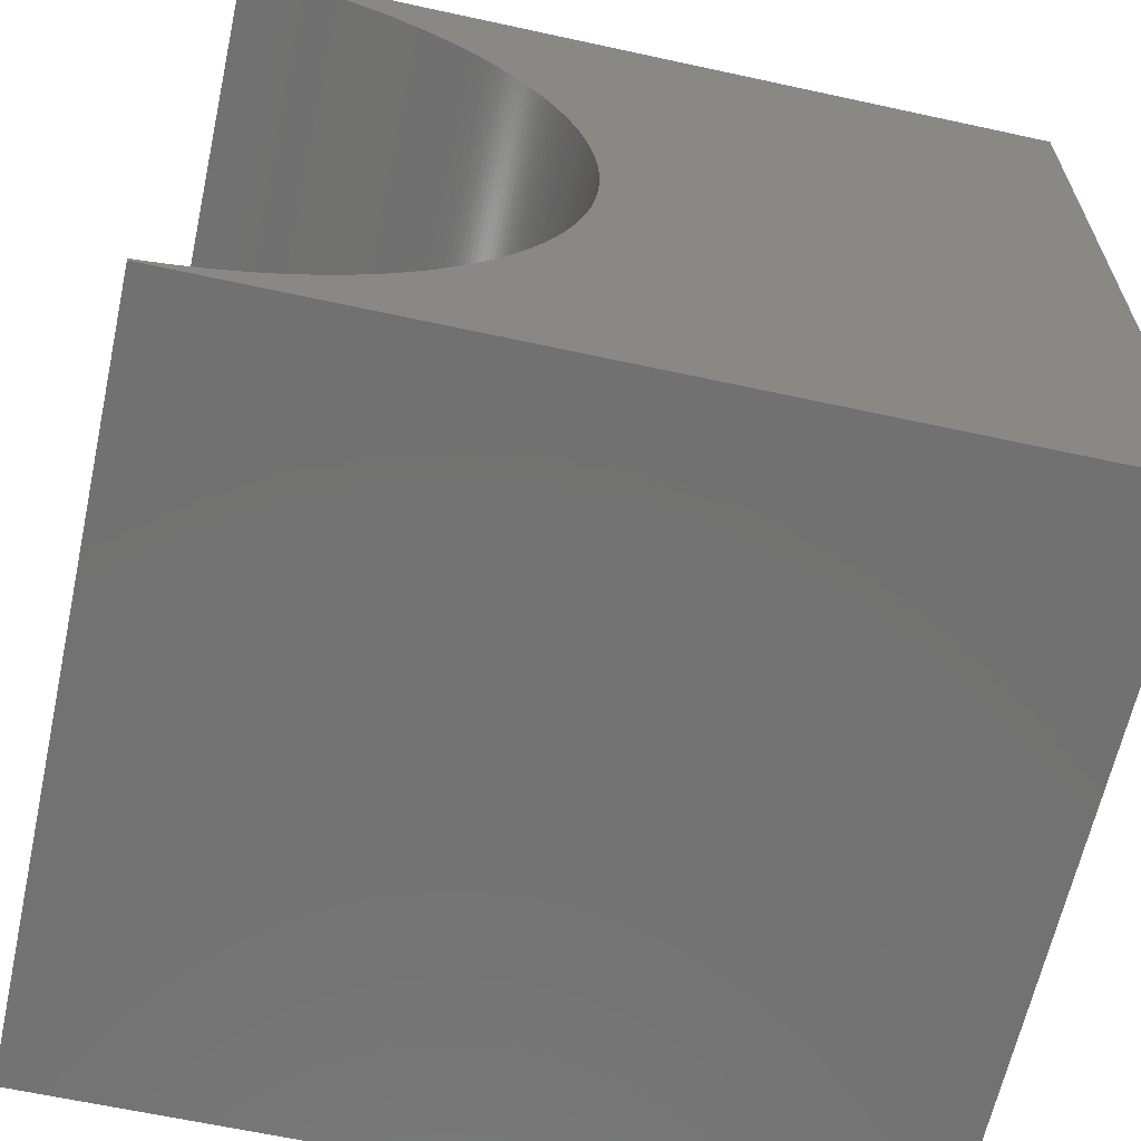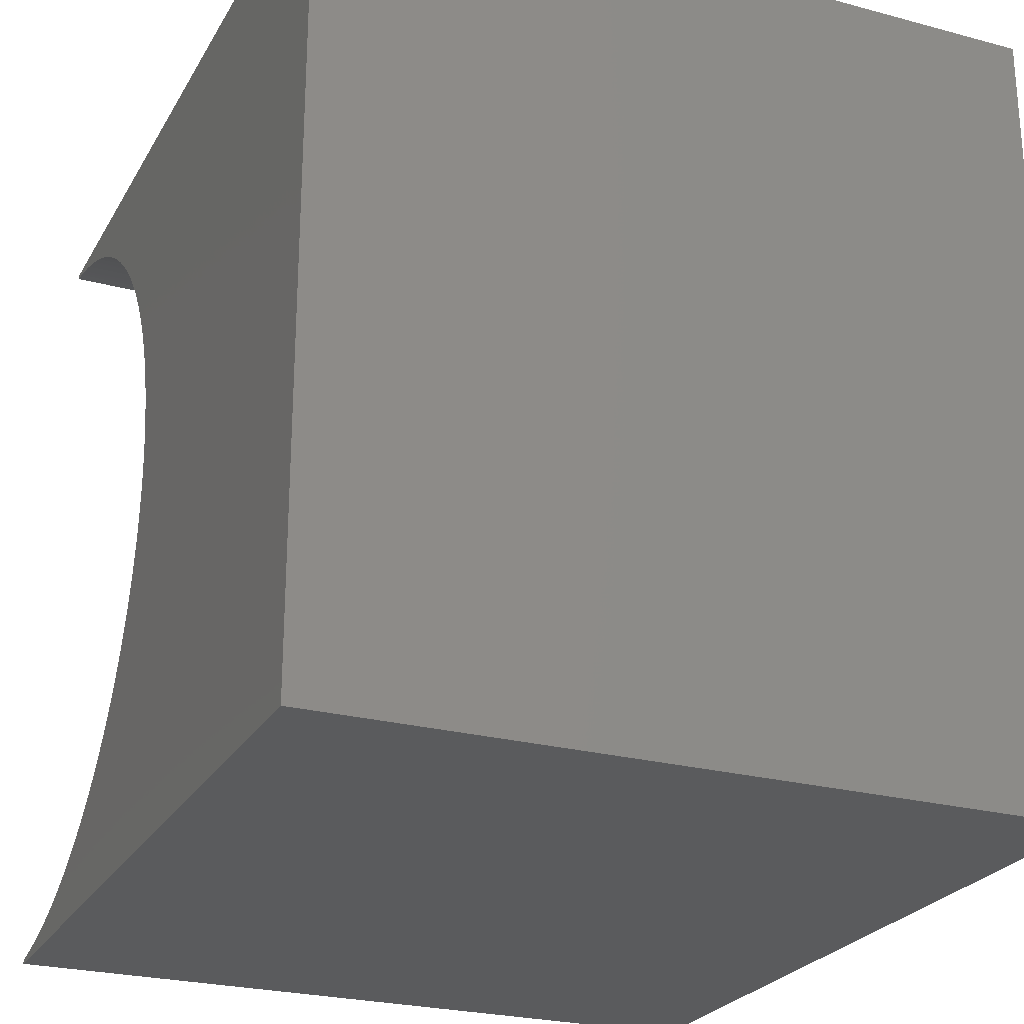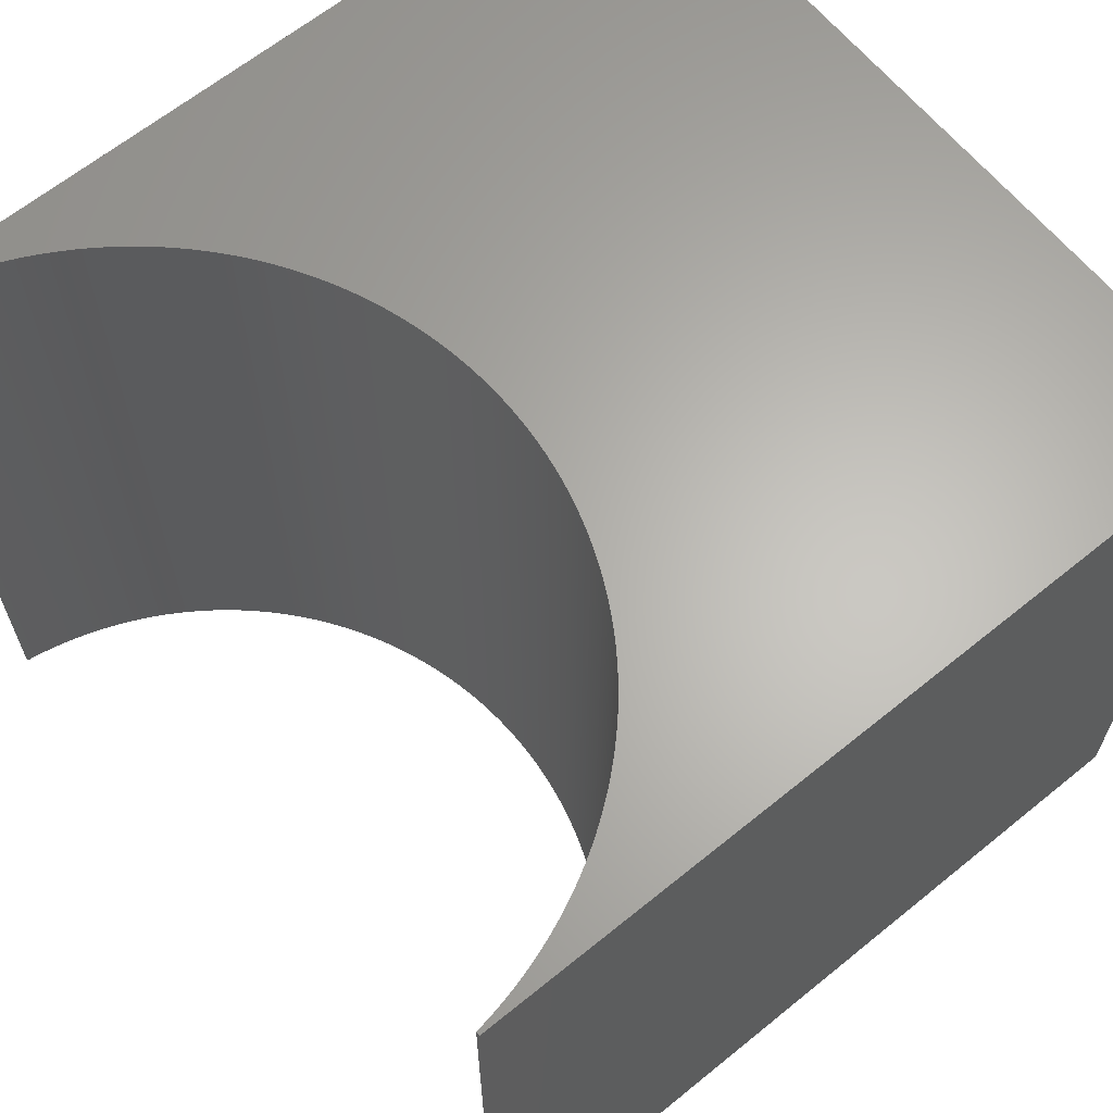
<metadata>
{"format":"stl","ext":"stl","renderer":"f3d","projection":"perspective","resolution":1024,"background":"white","views":[{"elev":-63.7,"azim":167.6,"up":"+Y"},{"elev":-25.0,"azim":-113.5,"up":"+Y"},{"elev":64.3,"azim":140.7,"up":"+Z"}]}
</metadata>
<code>
# stl→obj: 342 verts, 680 faces
v 0 0 0
v 0 55.8 50.8
v 0 55.8 0
v 0 0 50.8
v 55.8 55.8 50.8
v 55.77 55.53 50.8
v 55.8 55.53 50.8
v 55.29 55.46 50.8
v 54.81 55.38 50.8
v 54.33 55.29 50.8
v 53.85 55.19 50.8
v 53.37 55.08 50.8
v 52.9 54.97 50.8
v 52.43 54.85 50.8
v 31.75 28.39 50.8
v 31.75 27.9 50.8
v 31.77 28.87 50.8
v 31.79 29.36 50.8
v 31.82 29.85 50.8
v 31.86 30.33 50.8
v 31.9 30.82 50.8
v 31.96 31.3 50.8
v 32.02 31.78 50.8
v 32.09 32.26 50.8
v 32.17 32.74 50.8
v 32.26 33.22 50.8
v 32.36 33.7 50.8
v 32.47 34.18 50.8
v 32.58 34.65 50.8
v 32.7 35.12 50.8
v 32.83 35.59 50.8
v 32.97 36.06 50.8
v 33.12 36.52 50.8
v 33.27 36.98 50.8
v 33.43 37.44 50.8
v 33.6 37.9 50.8
v 33.78 38.35 50.8
v 33.97 38.8 50.8
v 34.16 39.25 50.8
v 34.36 39.69 50.8
v 34.57 40.13 50.8
v 34.79 40.57 50.8
v 35.02 41 50.8
v 35.25 41.43 50.8
v 35.49 41.85 50.8
v 35.73 42.27 50.8
v 35.99 42.68 50.8
v 36.25 43.1 50.8
v 36.52 43.5 50.8
v 36.8 43.9 50.8
v 37.08 44.3 50.8
v 37.37 44.69 50.8
v 37.66 45.08 50.8
v 37.97 45.46 50.8
v 38.28 45.83 50.8
v 38.59 46.2 50.8
v 38.92 46.57 50.8
v 39.25 46.93 50.8
v 39.58 47.28 50.8
v 39.92 47.63 50.8
v 40.27 47.97 50.8
v 40.62 48.3 50.8
v 40.98 48.63 50.8
v 41.35 48.96 50.8
v 41.72 49.27 50.8
v 42.09 49.58 50.8
v 42.47 49.89 50.8
v 42.86 50.18 50.8
v 43.25 50.47 50.8
v 43.65 50.75 50.8
v 44.05 51.03 50.8
v 44.45 51.3 50.8
v 44.87 51.56 50.8
v 45.28 51.81 50.8
v 45.7 52.06 50.8
v 46.12 52.3 50.8
v 46.55 52.53 50.8
v 46.98 52.76 50.8
v 47.42 52.98 50.8
v 47.86 53.19 50.8
v 48.3 53.39 50.8
v 48.75 53.58 50.8
v 49.2 53.77 50.8
v 49.65 53.95 50.8
v 50.11 54.12 50.8
v 50.57 54.28 50.8
v 51.03 54.43 50.8
v 51.49 54.58 50.8
v 51.96 54.72 50.8
v 55.77 0.2715 50.8
v 55.8 0 50.8
v 55.8 0.2672 50.8
v 55.29 0.3435 50.8
v 54.81 0.4239 50.8
v 54.33 0.5126 50.8
v 53.85 0.6097 50.8
v 53.37 0.7151 50.8
v 52.9 0.8287 50.8
v 52.43 0.9507 50.8
v 51.96 1.081 50.8
v 31.75 27.41 50.8
v 31.77 26.93 50.8
v 31.79 26.44 50.8
v 31.82 25.95 50.8
v 31.86 25.47 50.8
v 31.9 24.98 50.8
v 31.96 24.5 50.8
v 32.02 24.02 50.8
v 32.09 23.54 50.8
v 32.17 23.06 50.8
v 32.26 22.58 50.8
v 32.36 22.1 50.8
v 32.47 21.62 50.8
v 32.58 21.15 50.8
v 32.7 20.68 50.8
v 32.83 20.21 50.8
v 32.97 19.74 50.8
v 33.12 19.28 50.8
v 33.27 18.82 50.8
v 33.43 18.36 50.8
v 33.6 17.9 50.8
v 33.78 17.45 50.8
v 33.97 17 50.8
v 34.16 16.55 50.8
v 34.36 16.11 50.8
v 34.57 15.67 50.8
v 34.79 15.23 50.8
v 35.02 14.8 50.8
v 35.25 14.37 50.8
v 35.49 13.95 50.8
v 35.73 13.53 50.8
v 35.99 13.12 50.8
v 36.25 12.7 50.8
v 36.52 12.3 50.8
v 36.8 11.9 50.8
v 37.08 11.5 50.8
v 37.37 11.11 50.8
v 37.66 10.72 50.8
v 37.97 10.34 50.8
v 51.49 1.219 50.8
v 51.03 1.366 50.8
v 50.57 1.52 50.8
v 50.11 1.683 50.8
v 49.65 1.853 50.8
v 49.2 2.032 50.8
v 48.75 2.218 50.8
v 48.3 2.412 50.8
v 47.86 2.614 50.8
v 47.42 2.824 50.8
v 46.98 3.041 50.8
v 46.55 3.266 50.8
v 46.12 3.498 50.8
v 45.7 3.738 50.8
v 45.28 3.985 50.8
v 44.87 4.239 50.8
v 44.45 4.501 50.8
v 44.05 4.77 50.8
v 43.65 5.046 50.8
v 43.25 5.328 50.8
v 42.86 5.618 50.8
v 42.47 5.915 50.8
v 42.09 6.218 50.8
v 41.72 6.527 50.8
v 41.35 6.844 50.8
v 40.98 7.166 50.8
v 40.62 7.495 50.8
v 40.27 7.83 50.8
v 39.92 8.172 50.8
v 39.58 8.519 50.8
v 39.25 8.872 50.8
v 38.92 9.231 50.8
v 38.59 9.596 50.8
v 38.28 9.966 50.8
v 55.8 0.2672 0
v 55.8 0 0
v 55.8 55.8 0
v 55.8 55.53 0
v 55.77 0.2715 0
v 55.29 0.3435 0
v 54.81 0.4239 0
v 54.33 0.5126 0
v 53.85 0.6097 0
v 53.37 0.7151 0
v 52.9 0.8287 0
v 52.43 0.9507 0
v 31.75 27.41 0
v 31.75 27.9 0
v 31.77 26.93 0
v 31.79 26.44 0
v 31.82 25.95 0
v 31.86 25.47 0
v 31.9 24.98 0
v 31.96 24.5 0
v 32.02 24.02 0
v 32.09 23.54 0
v 32.17 23.06 0
v 32.26 22.58 0
v 32.36 22.1 0
v 32.47 21.62 0
v 32.58 21.15 0
v 32.7 20.68 0
v 32.83 20.21 0
v 32.97 19.74 0
v 33.12 19.28 0
v 33.27 18.82 0
v 33.43 18.36 0
v 33.6 17.9 0
v 33.78 17.45 0
v 33.97 17 0
v 34.16 16.55 0
v 34.36 16.11 0
v 34.57 15.67 0
v 34.79 15.23 0
v 35.02 14.8 0
v 35.25 14.37 0
v 35.49 13.95 0
v 35.73 13.53 0
v 35.99 13.12 0
v 36.25 12.7 0
v 36.52 12.3 0
v 36.8 11.9 0
v 37.08 11.5 0
v 37.37 11.11 0
v 37.66 10.72 0
v 37.97 10.34 0
v 38.28 9.966 0
v 38.59 9.596 0
v 38.92 9.231 0
v 39.25 8.872 0
v 39.58 8.519 0
v 39.92 8.172 0
v 40.27 7.83 0
v 40.62 7.495 0
v 40.98 7.166 0
v 41.35 6.844 0
v 41.72 6.527 0
v 42.09 6.218 0
v 42.47 5.915 0
v 42.86 5.618 0
v 43.25 5.328 0
v 43.65 5.046 0
v 44.05 4.77 0
v 44.45 4.501 0
v 44.87 4.239 0
v 45.28 3.985 0
v 45.7 3.738 0
v 46.12 3.498 0
v 46.55 3.266 0
v 46.98 3.041 0
v 47.42 2.824 0
v 47.86 2.614 0
v 48.3 2.412 0
v 48.75 2.218 0
v 49.2 2.032 0
v 49.65 1.853 0
v 50.11 1.683 0
v 50.57 1.52 0
v 51.03 1.366 0
v 51.49 1.219 0
v 51.96 1.081 0
v 55.77 55.53 0
v 55.29 55.46 0
v 54.81 55.38 0
v 54.33 55.29 0
v 53.85 55.19 0
v 53.37 55.08 0
v 52.9 54.97 0
v 52.43 54.85 0
v 51.96 54.72 0
v 31.75 28.39 0
v 31.77 28.87 0
v 31.79 29.36 0
v 31.82 29.85 0
v 31.86 30.33 0
v 31.9 30.82 0
v 31.96 31.3 0
v 32.02 31.78 0
v 32.09 32.26 0
v 32.17 32.74 0
v 32.26 33.22 0
v 32.36 33.7 0
v 32.47 34.18 0
v 32.58 34.65 0
v 32.7 35.12 0
v 32.83 35.59 0
v 32.97 36.06 0
v 33.12 36.52 0
v 33.27 36.98 0
v 33.43 37.44 0
v 33.6 37.9 0
v 33.78 38.35 0
v 33.97 38.8 0
v 34.16 39.25 0
v 34.36 39.69 0
v 34.57 40.13 0
v 34.79 40.57 0
v 35.02 41 0
v 35.25 41.43 0
v 35.49 41.85 0
v 35.73 42.27 0
v 35.99 42.68 0
v 36.25 43.1 0
v 36.52 43.5 0
v 36.8 43.9 0
v 37.08 44.3 0
v 37.37 44.69 0
v 37.66 45.08 0
v 37.97 45.46 0
v 51.49 54.58 0
v 51.03 54.43 0
v 50.57 54.28 0
v 50.11 54.12 0
v 49.65 53.95 0
v 49.2 53.77 0
v 48.75 53.58 0
v 48.3 53.39 0
v 47.86 53.19 0
v 47.42 52.98 0
v 46.98 52.76 0
v 46.55 52.53 0
v 46.12 52.3 0
v 45.7 52.06 0
v 45.28 51.81 0
v 44.87 51.56 0
v 44.45 51.3 0
v 44.05 51.03 0
v 43.65 50.75 0
v 43.25 50.47 0
v 42.86 50.18 0
v 42.47 49.89 0
v 42.09 49.58 0
v 41.72 49.27 0
v 41.35 48.96 0
v 40.98 48.63 0
v 40.62 48.3 0
v 40.27 47.97 0
v 39.92 47.63 0
v 39.58 47.28 0
v 39.25 46.93 0
v 38.92 46.57 0
v 38.59 46.2 0
v 38.28 45.83 0
f 1 2 3
f 2 1 4
f 5 6 7
f 5 8 6
f 5 9 8
f 5 10 9
f 5 11 10
f 5 12 11
f 5 13 12
f 5 14 13
f 2 14 5
f 15 2 16
f 17 2 15
f 18 2 17
f 19 2 18
f 20 2 19
f 21 2 20
f 22 2 21
f 23 2 22
f 24 2 23
f 25 2 24
f 26 2 25
f 27 2 26
f 28 2 27
f 29 2 28
f 30 2 29
f 31 2 30
f 32 2 31
f 33 2 32
f 34 2 33
f 35 2 34
f 36 2 35
f 37 2 36
f 38 2 37
f 39 2 38
f 40 2 39
f 41 2 40
f 42 2 41
f 43 2 42
f 44 2 43
f 45 2 44
f 46 2 45
f 47 2 46
f 48 2 47
f 49 2 48
f 50 2 49
f 51 2 50
f 52 2 51
f 53 2 52
f 54 2 53
f 55 2 54
f 56 2 55
f 57 2 56
f 58 2 57
f 59 2 58
f 60 2 59
f 61 2 60
f 62 2 61
f 63 2 62
f 64 2 63
f 65 2 64
f 66 2 65
f 67 2 66
f 68 2 67
f 69 2 68
f 70 2 69
f 71 2 70
f 72 2 71
f 73 2 72
f 74 2 73
f 75 2 74
f 76 2 75
f 77 2 76
f 78 2 77
f 79 2 78
f 80 2 79
f 81 2 80
f 82 2 81
f 83 2 82
f 84 2 83
f 85 2 84
f 86 2 85
f 87 2 86
f 88 2 87
f 89 2 88
f 14 2 89
f 90 91 92
f 93 91 90
f 94 91 93
f 95 91 94
f 96 91 95
f 97 91 96
f 98 91 97
f 99 91 98
f 4 99 100
f 4 16 2
f 16 4 101
f 101 4 102
f 102 4 103
f 103 4 104
f 104 4 105
f 105 4 106
f 106 4 107
f 107 4 108
f 108 4 109
f 109 4 110
f 110 4 111
f 111 4 112
f 112 4 113
f 113 4 114
f 114 4 115
f 115 4 116
f 116 4 117
f 117 4 118
f 118 4 119
f 119 4 120
f 120 4 121
f 121 4 122
f 122 4 123
f 123 4 124
f 124 4 125
f 125 4 126
f 126 4 127
f 127 4 128
f 128 4 129
f 129 4 130
f 130 4 131
f 131 4 132
f 132 4 133
f 133 4 134
f 134 4 135
f 135 4 136
f 136 4 137
f 137 4 138
f 138 4 139
f 99 4 91
f 140 4 100
f 141 4 140
f 142 4 141
f 143 4 142
f 144 4 143
f 145 4 144
f 146 4 145
f 147 4 146
f 148 4 147
f 149 4 148
f 150 4 149
f 151 4 150
f 152 4 151
f 153 4 152
f 154 4 153
f 155 4 154
f 156 4 155
f 157 4 156
f 158 4 157
f 159 4 158
f 160 4 159
f 161 4 160
f 162 4 161
f 163 4 162
f 164 4 163
f 165 4 164
f 166 4 165
f 167 4 166
f 168 4 167
f 169 4 168
f 170 4 169
f 171 4 170
f 172 4 171
f 173 4 172
f 139 4 173
f 91 174 92
f 174 91 175
f 7 176 5
f 176 7 177
f 176 2 5
f 2 176 3
f 175 178 174
f 175 179 178
f 175 180 179
f 175 181 180
f 175 182 181
f 175 183 182
f 175 184 183
f 175 185 184
f 1 185 175
f 186 1 187
f 188 1 186
f 189 1 188
f 190 1 189
f 191 1 190
f 192 1 191
f 193 1 192
f 194 1 193
f 195 1 194
f 196 1 195
f 197 1 196
f 198 1 197
f 199 1 198
f 200 1 199
f 201 1 200
f 202 1 201
f 203 1 202
f 204 1 203
f 205 1 204
f 206 1 205
f 207 1 206
f 208 1 207
f 209 1 208
f 210 1 209
f 211 1 210
f 212 1 211
f 213 1 212
f 214 1 213
f 215 1 214
f 216 1 215
f 217 1 216
f 218 1 217
f 219 1 218
f 220 1 219
f 221 1 220
f 222 1 221
f 223 1 222
f 224 1 223
f 225 1 224
f 226 1 225
f 227 1 226
f 228 1 227
f 229 1 228
f 230 1 229
f 231 1 230
f 232 1 231
f 233 1 232
f 234 1 233
f 235 1 234
f 236 1 235
f 237 1 236
f 238 1 237
f 239 1 238
f 240 1 239
f 241 1 240
f 242 1 241
f 243 1 242
f 244 1 243
f 245 1 244
f 246 1 245
f 247 1 246
f 248 1 247
f 249 1 248
f 250 1 249
f 251 1 250
f 252 1 251
f 253 1 252
f 254 1 253
f 255 1 254
f 256 1 255
f 257 1 256
f 258 1 257
f 259 1 258
f 260 1 259
f 185 1 260
f 261 176 177
f 262 176 261
f 263 176 262
f 264 176 263
f 265 176 264
f 266 176 265
f 267 176 266
f 268 176 267
f 3 268 269
f 3 187 1
f 187 3 270
f 270 3 271
f 271 3 272
f 272 3 273
f 273 3 274
f 274 3 275
f 275 3 276
f 276 3 277
f 277 3 278
f 278 3 279
f 279 3 280
f 280 3 281
f 281 3 282
f 282 3 283
f 283 3 284
f 284 3 285
f 285 3 286
f 286 3 287
f 287 3 288
f 288 3 289
f 289 3 290
f 290 3 291
f 291 3 292
f 292 3 293
f 293 3 294
f 294 3 295
f 295 3 296
f 296 3 297
f 297 3 298
f 298 3 299
f 299 3 300
f 300 3 301
f 301 3 302
f 302 3 303
f 303 3 304
f 304 3 305
f 305 3 306
f 306 3 307
f 307 3 308
f 268 3 176
f 309 3 269
f 310 3 309
f 311 3 310
f 312 3 311
f 313 3 312
f 314 3 313
f 315 3 314
f 316 3 315
f 317 3 316
f 318 3 317
f 319 3 318
f 320 3 319
f 321 3 320
f 322 3 321
f 323 3 322
f 324 3 323
f 325 3 324
f 326 3 325
f 327 3 326
f 328 3 327
f 329 3 328
f 330 3 329
f 331 3 330
f 332 3 331
f 333 3 332
f 334 3 333
f 335 3 334
f 336 3 335
f 337 3 336
f 338 3 337
f 339 3 338
f 340 3 339
f 341 3 340
f 342 3 341
f 308 3 342
f 1 91 4
f 91 1 175
f 315 83 82
f 83 315 314
f 38 293 39
f 293 38 292
f 59 337 60
f 337 59 338
f 265 10 11
f 10 265 264
f 27 282 28
f 282 27 281
f 49 304 50
f 304 49 303
f 326 72 71
f 72 326 325
f 321 77 76
f 77 321 320
f 124 209 123
f 209 124 210
f 16 270 15
f 270 16 187
f 33 288 34
f 288 33 287
f 21 276 22
f 276 21 275
f 43 298 44
f 298 43 297
f 54 342 55
f 342 54 308
f 309 89 88
f 89 309 269
f 317 81 80
f 81 317 316
f 331 67 66
f 67 331 330
f 328 70 69
f 70 328 327
f 123 208 122
f 208 123 209
f 113 198 112
f 198 113 199
f 35 290 36
f 290 35 289
f 26 281 27
f 281 26 280
f 18 273 19
f 273 18 272
f 15 271 17
f 271 15 270
f 23 278 24
f 278 23 277
f 34 289 35
f 289 34 288
f 30 285 31
f 285 30 284
f 29 284 30
f 284 29 283
f 41 296 42
f 296 41 295
f 48 303 49
f 303 48 302
f 45 300 46
f 300 45 299
f 52 307 53
f 307 52 306
f 56 340 57
f 340 56 341
f 267 12 13
f 12 267 266
f 266 11 12
f 11 266 265
f 268 13 14
f 13 268 267
f 312 86 85
f 86 312 311
f 310 88 87
f 88 310 309
f 313 85 84
f 85 313 312
f 262 6 8
f 6 262 261
f 323 75 74
f 75 323 322
f 320 78 77
f 78 320 319
f 316 82 81
f 82 316 315
f 327 71 70
f 71 327 326
f 334 64 63
f 64 334 333
f 335 63 62
f 63 335 334
f 337 61 60
f 61 337 336
f 256 144 143
f 144 256 255
f 185 100 99
f 100 185 260
f 104 189 103
f 189 104 190
f 135 220 134
f 220 135 221
f 107 192 106
f 192 107 193
f 106 191 105
f 191 106 192
f 36 291 37
f 291 36 290
f 37 292 38
f 292 37 291
f 20 275 21
f 275 20 274
f 19 274 20
f 274 19 273
f 17 272 18
f 272 17 271
f 24 279 25
f 279 24 278
f 25 280 26
f 280 25 279
f 22 277 23
f 277 22 276
f 28 283 29
f 283 28 282
f 31 286 32
f 286 31 285
f 32 287 33
f 287 32 286
f 46 301 47
f 301 46 300
f 47 302 48
f 302 47 301
f 44 299 45
f 299 44 298
f 42 297 43
f 297 42 296
f 40 295 41
f 295 40 294
f 39 294 40
f 294 39 293
f 57 339 58
f 339 57 340
f 58 338 59
f 338 58 339
f 55 341 56
f 341 55 342
f 53 308 54
f 308 53 307
f 51 306 52
f 306 51 305
f 50 305 51
f 305 50 304
f 269 14 89
f 14 269 268
f 311 87 86
f 87 311 310
f 314 84 83
f 84 314 313
f 261 7 6
f 7 261 177
f 263 8 9
f 8 263 262
f 264 9 10
f 9 264 263
f 322 76 75
f 76 322 321
f 324 74 73
f 74 324 323
f 325 73 72
f 73 325 324
f 319 79 78
f 79 319 318
f 318 80 79
f 80 318 317
f 329 69 68
f 69 329 328
f 330 68 67
f 68 330 329
f 333 65 64
f 65 333 332
f 332 66 65
f 66 332 331
f 336 62 61
f 62 336 335
f 236 164 163
f 164 236 235
f 101 187 16
f 187 101 186
f 173 225 139
f 225 173 226
f 170 228 171
f 228 170 229
f 121 206 120
f 206 121 207
f 110 195 109
f 195 110 196
f 103 188 102
f 188 103 189
f 119 204 118
f 204 119 205
f 116 201 115
f 201 116 202
f 118 203 117
f 203 118 204
f 235 165 164
f 165 235 234
f 255 145 144
f 145 255 254
f 241 159 158
f 159 241 240
f 179 94 93
f 94 179 180
f 127 212 126
f 212 127 213
f 129 214 128
f 214 129 215
f 169 229 170
f 229 169 230
f 122 207 121
f 207 122 208
f 112 197 111
f 197 112 198
f 108 193 107
f 193 108 194
f 109 194 108
f 194 109 195
f 105 190 104
f 190 105 191
f 120 205 119
f 205 120 206
f 115 200 114
f 200 115 201
f 117 202 116
f 202 117 203
f 249 151 150
f 151 249 248
f 246 154 153
f 154 246 245
f 242 158 157
f 158 242 241
f 257 143 142
f 143 257 256
f 125 210 124
f 210 125 211
f 128 213 127
f 213 128 214
f 130 215 129
f 215 130 216
f 137 222 136
f 222 137 223
f 172 226 173
f 226 172 227
f 168 230 169
f 230 168 231
f 232 168 167
f 168 232 231
f 111 196 110
f 196 111 197
f 102 186 101
f 186 102 188
f 114 199 113
f 199 114 200
f 238 162 161
f 162 238 237
f 239 161 160
f 161 239 238
f 234 166 165
f 166 234 233
f 233 167 166
f 167 233 232
f 250 150 149
f 150 250 249
f 253 147 146
f 147 253 252
f 244 156 155
f 156 244 243
f 243 157 156
f 157 243 242
f 259 141 140
f 141 259 258
f 260 140 100
f 140 260 259
f 180 95 94
f 95 180 181
f 178 93 90
f 93 178 179
f 126 211 125
f 211 126 212
f 131 216 130
f 216 131 217
f 133 218 132
f 218 133 219
f 132 217 131
f 217 132 218
f 134 219 133
f 219 134 220
f 171 227 172
f 227 171 228
f 240 160 159
f 160 240 239
f 237 163 162
f 163 237 236
f 251 149 148
f 149 251 250
f 252 148 147
f 148 252 251
f 248 152 151
f 152 248 247
f 254 146 145
f 146 254 253
f 245 155 154
f 155 245 244
f 258 142 141
f 142 258 257
f 184 99 98
f 99 184 185
f 174 90 92
f 90 174 178
f 139 224 138
f 224 139 225
f 136 221 135
f 221 136 222
f 247 153 152
f 153 247 246
f 183 98 97
f 98 183 184
f 138 223 137
f 223 138 224
f 181 96 95
f 96 181 182
f 182 97 96
f 97 182 183

</code>
